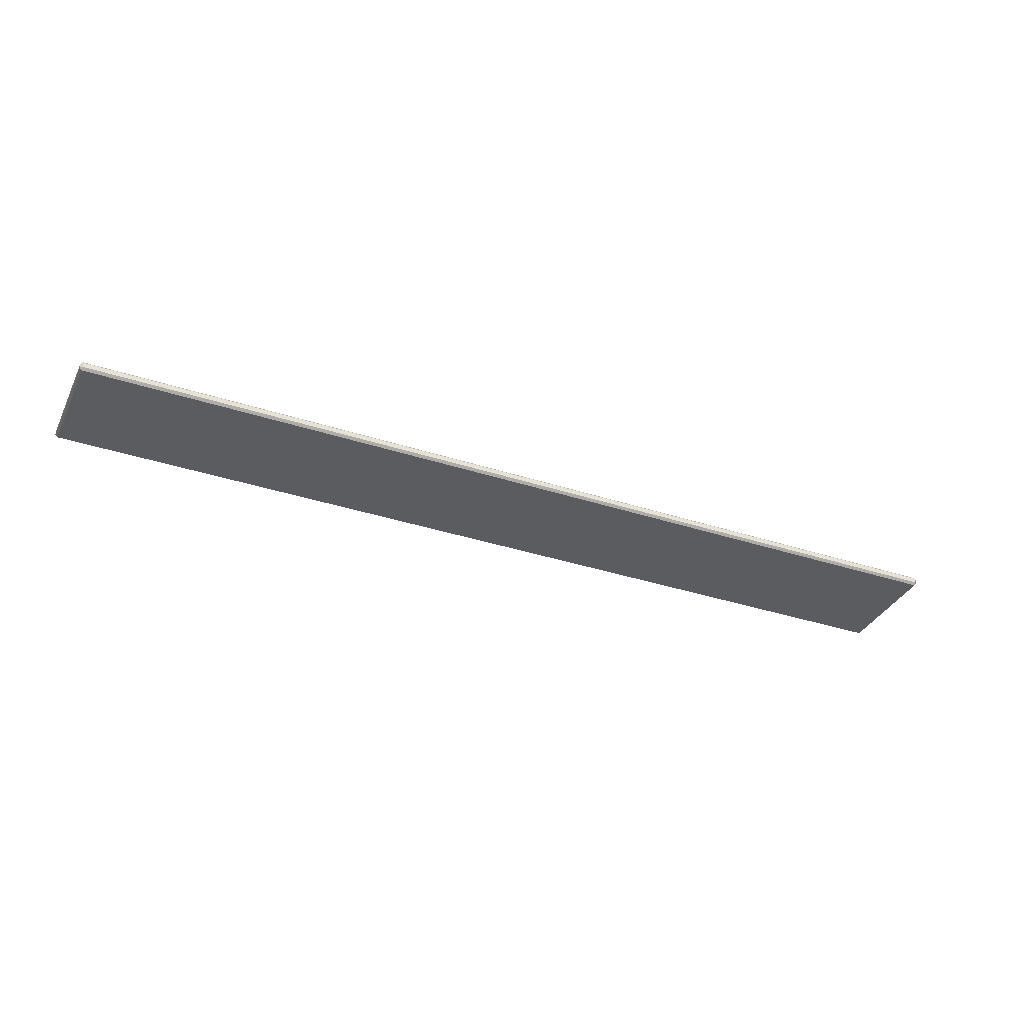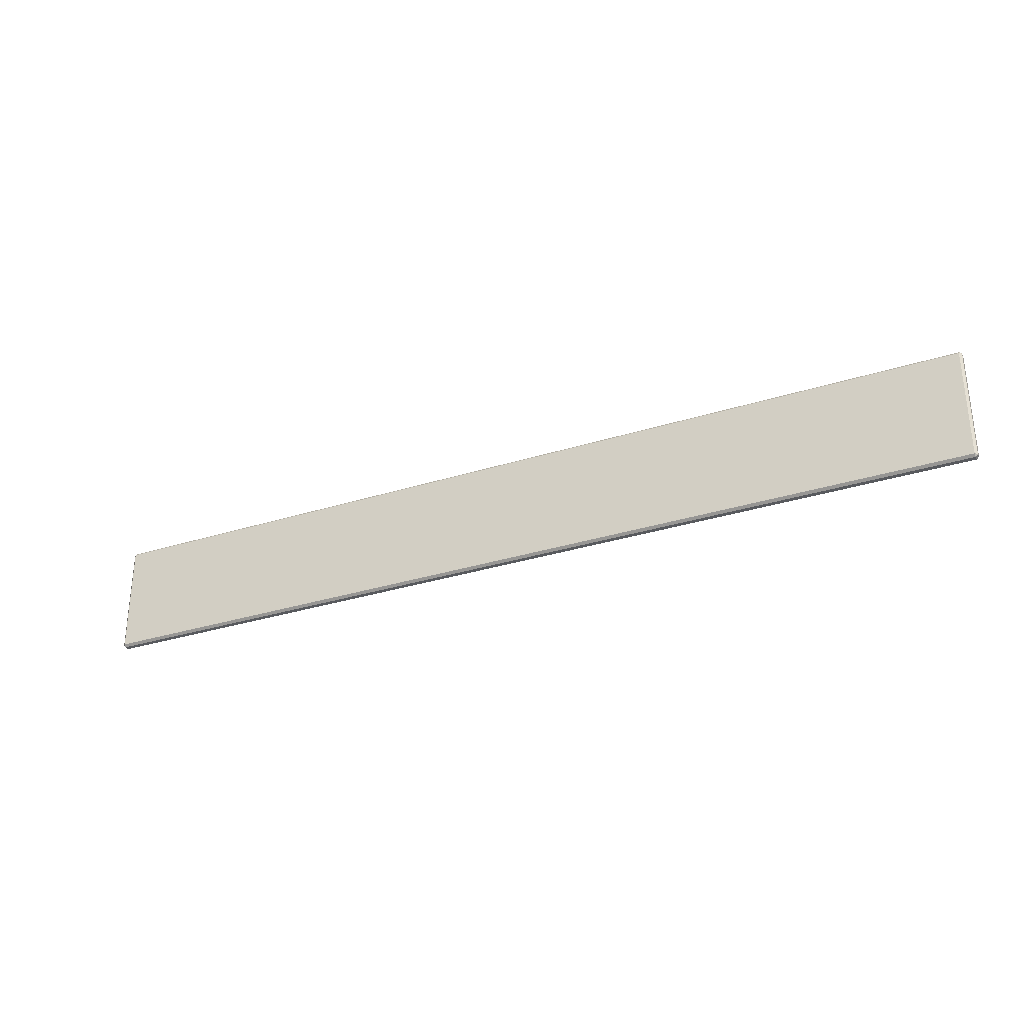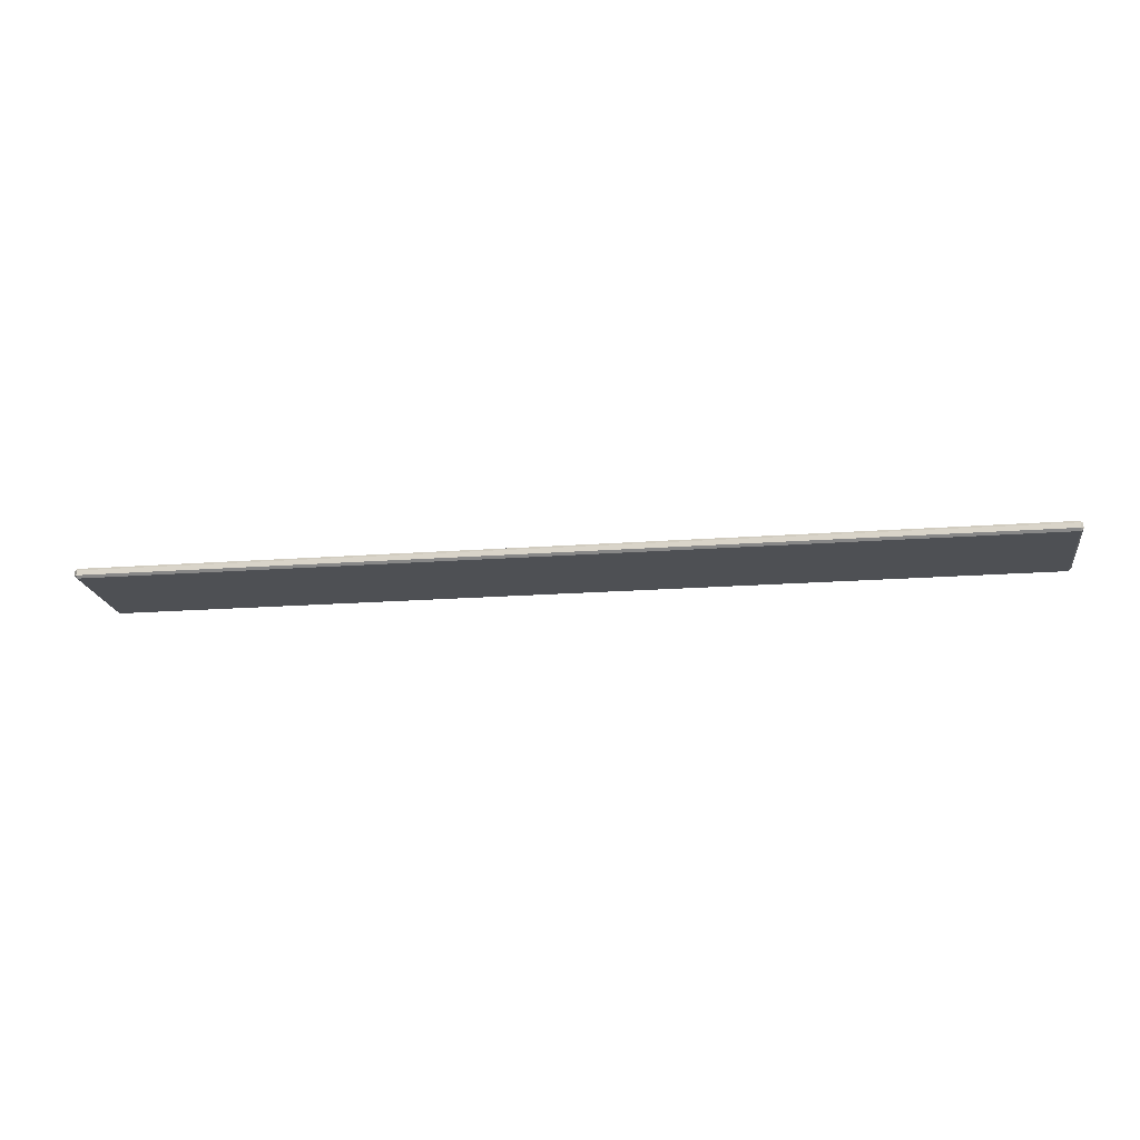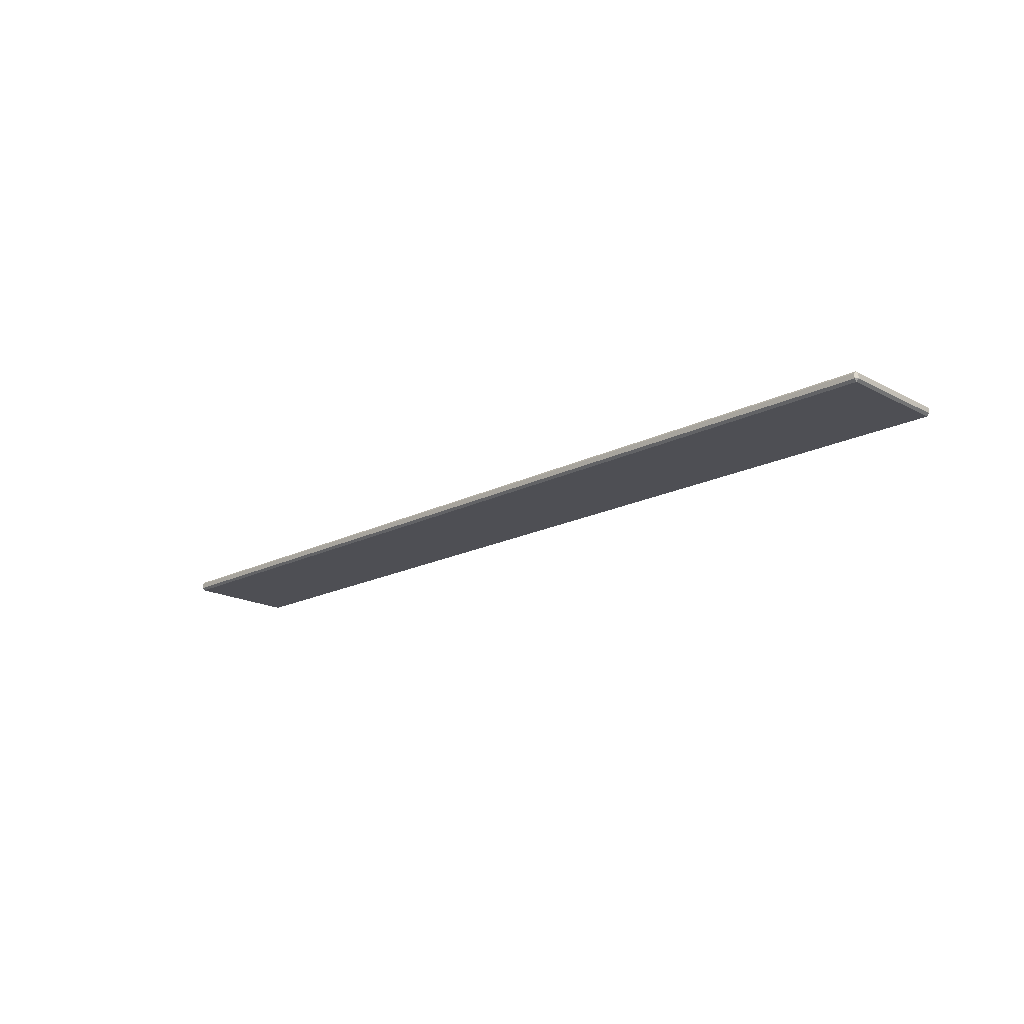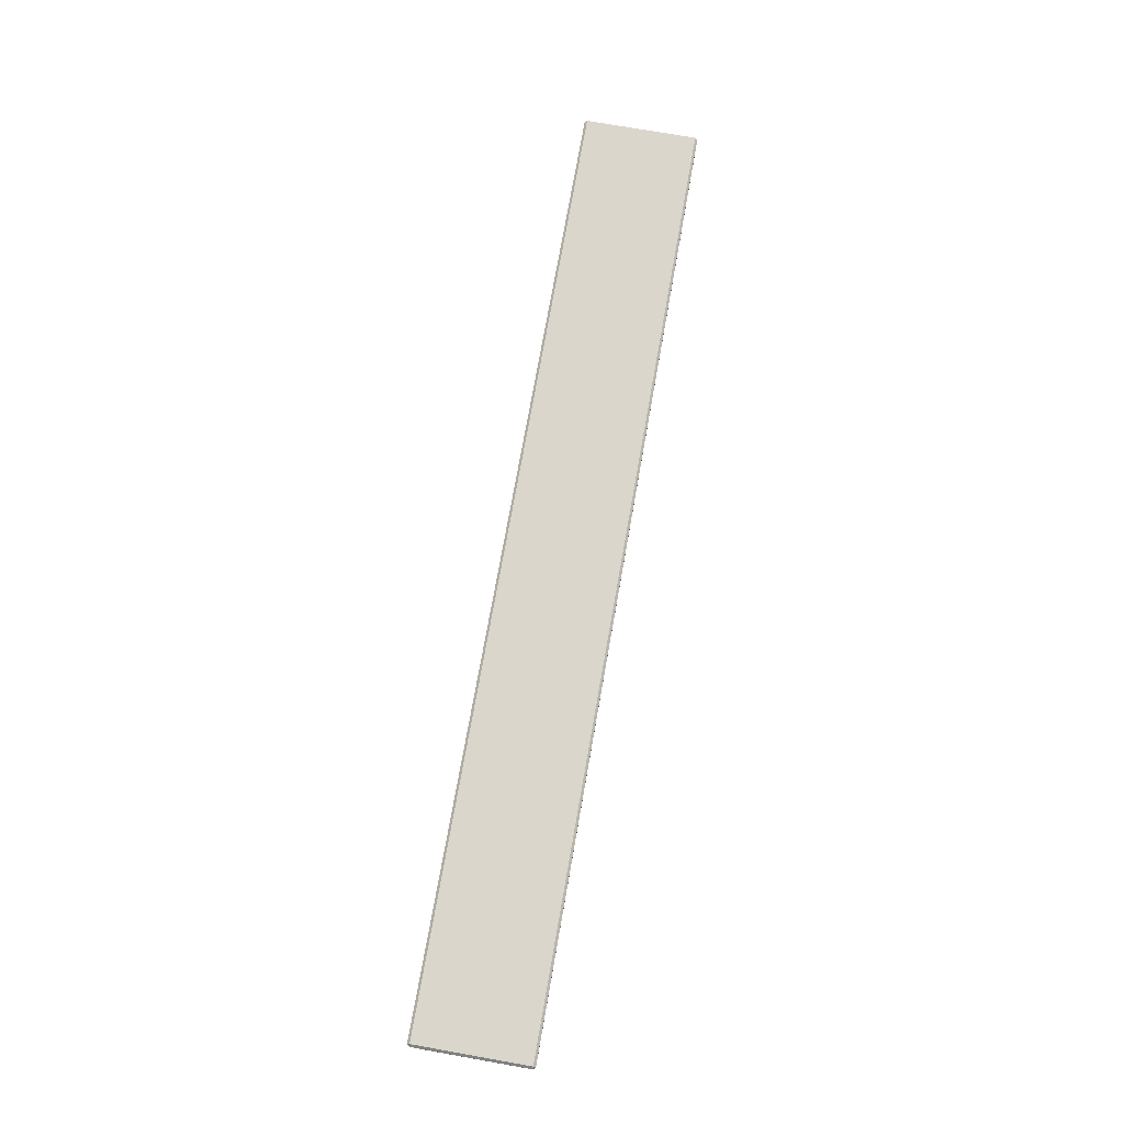
<metadata>
{"format":"obj","ext":"obj","renderer":"f3d","projection":"perspective","resolution":1024,"background":"white","views":[{"elev":-35.2,"azim":156.4,"up":"+Y"},{"elev":-30.7,"azim":24.7,"up":"+Z"},{"elev":-18.7,"azim":-171.8,"up":"+Y"},{"elev":-18.4,"azim":-135.6,"up":"+Y"},{"elev":74.0,"azim":-80.0,"up":"+Y"}]}
</metadata>
<code>
g default
v -11.94 -0.125 1.438
v -11.94 -0.06251 1.5
v -12 -0.06251 1.438
v 12 -0.06251 1.438
v 11.94 -0.06251 1.5
v 11.94 -0.125 1.438
v -12 0.06251 1.438
v -11.94 0.06251 1.5
v -11.94 0.125 1.438
v 11.94 0.125 1.438
v 11.94 0.06251 1.5
v 12 0.06251 1.438
v -12 0.06251 -1.438
v -11.94 0.125 -1.438
v -11.94 0.06251 -1.5
v 11.94 0.06251 -1.5
v 11.94 0.125 -1.438
v 12 0.06251 -1.438
v -12 -0.06251 -1.438
v -11.94 -0.06251 -1.5
v -11.94 -0.125 -1.438
v 11.94 -0.125 -1.438
v 11.94 -0.06251 -1.5
v 12 -0.06251 -1.438
g Road
f 1 3 21
f 21 3 19
f 2 1 5
f 5 1 6
f 3 2 7
f 7 2 8
f 4 6 24
f 24 6 22
f 5 4 11
f 11 4 12
f 7 9 13
f 13 9 14
f 9 8 10
f 10 8 11
f 10 12 17
f 17 12 18
f 13 15 19
f 19 15 20
f 15 14 16
f 16 14 17
f 16 18 23
f 23 18 24
f 21 20 22
f 22 20 23
f 2 5 8
f 8 5 11
f 9 10 14
f 14 10 17
f 15 16 20
f 20 16 23
f 21 22 1
f 1 22 6
f 4 24 12
f 12 24 18
f 19 3 13
f 13 3 7
f 1 2 3
f 4 5 6
f 7 8 9
f 10 11 12
f 13 14 15
f 16 17 18
f 19 20 21
f 22 23 24
g default
v -11.94 -0.125 1.438
v -11.94 -0.06251 1.5
v -12 -0.06251 1.438
v 12 -0.06251 1.438
v 11.94 -0.06251 1.5
v 11.94 -0.125 1.438
v -12 0.06251 1.438
v -11.94 0.06251 1.5
v -11.94 0.125 1.438
v 11.94 0.125 1.438
v 11.94 0.06251 1.5
v 12 0.06251 1.438
v -12 0.06251 -1.438
v -11.94 0.125 -1.438
v -11.94 0.06251 -1.5
v 11.94 0.06251 -1.5
v 11.94 0.125 -1.438
v 12 0.06251 -1.438
v -12 -0.06251 -1.438
v -11.94 -0.06251 -1.5
v -11.94 -0.125 -1.438
v 11.94 -0.125 -1.438
v 11.94 -0.06251 -1.5
v 12 -0.06251 -1.438
g Road
f 25 27 45
f 45 27 43
f 26 25 29
f 29 25 30
f 27 26 31
f 31 26 32
f 28 30 48
f 48 30 46
f 29 28 35
f 35 28 36
f 31 33 37
f 37 33 38
f 33 32 34
f 34 32 35
f 34 36 41
f 41 36 42
f 37 39 43
f 43 39 44
f 39 38 40
f 40 38 41
f 40 42 47
f 47 42 48
f 45 44 46
f 46 44 47
f 26 29 32
f 32 29 35
f 33 34 38
f 38 34 41
f 39 40 44
f 44 40 47
f 45 46 25
f 25 46 30
f 28 48 36
f 36 48 42
f 43 27 37
f 37 27 31
f 25 26 27
f 28 29 30
f 31 32 33
f 34 35 36
f 37 38 39
f 40 41 42
f 43 44 45
f 46 47 48

</code>
